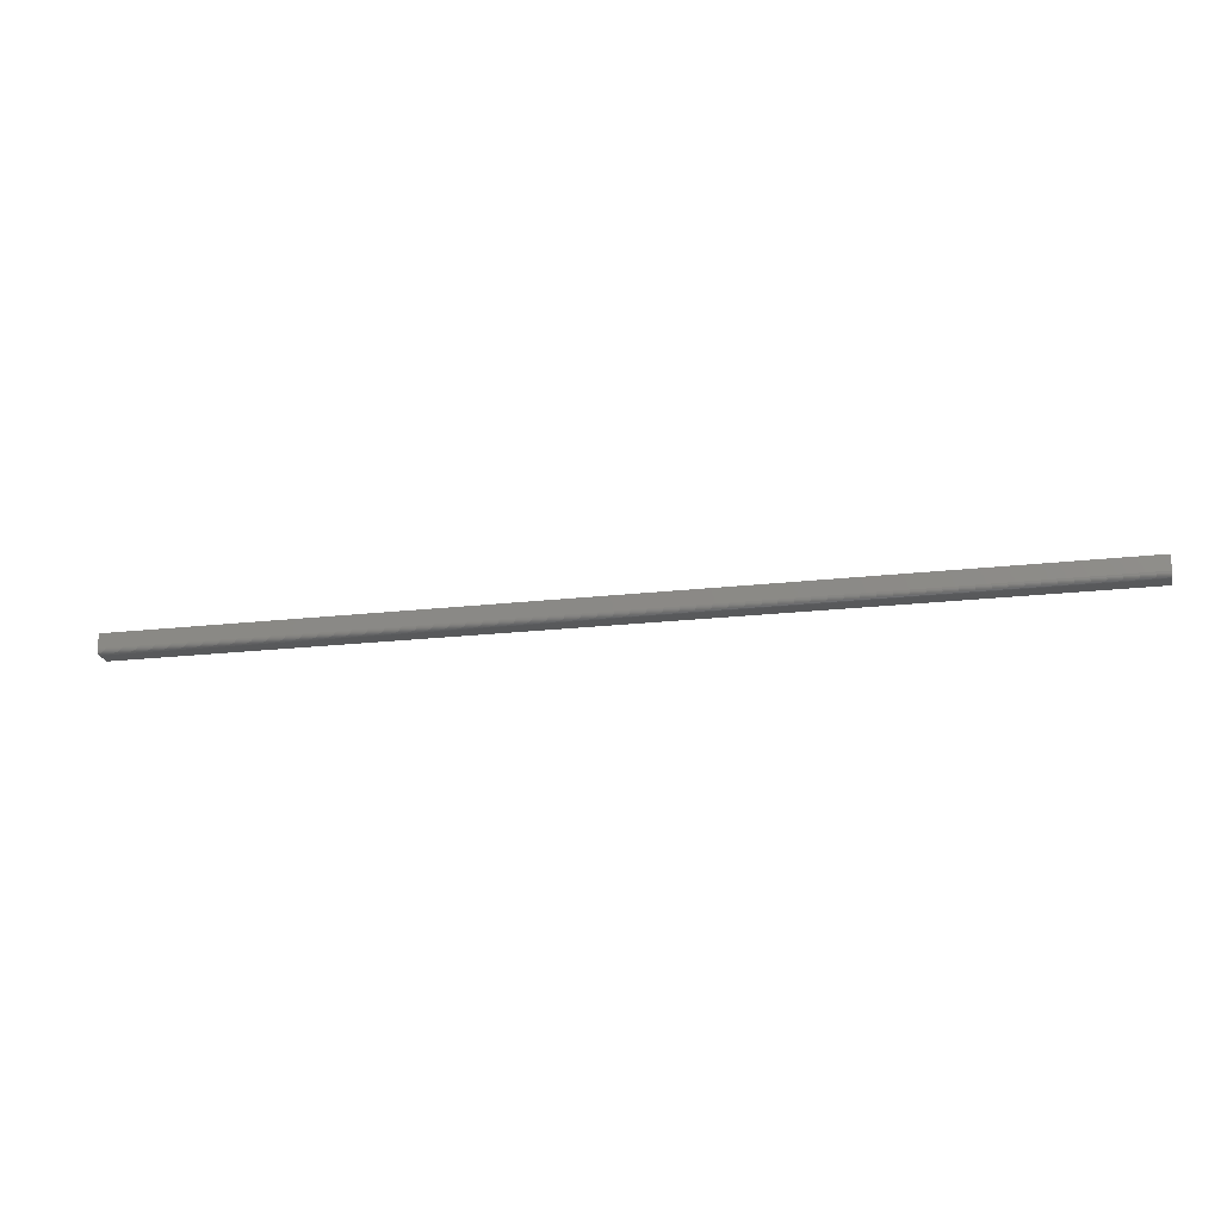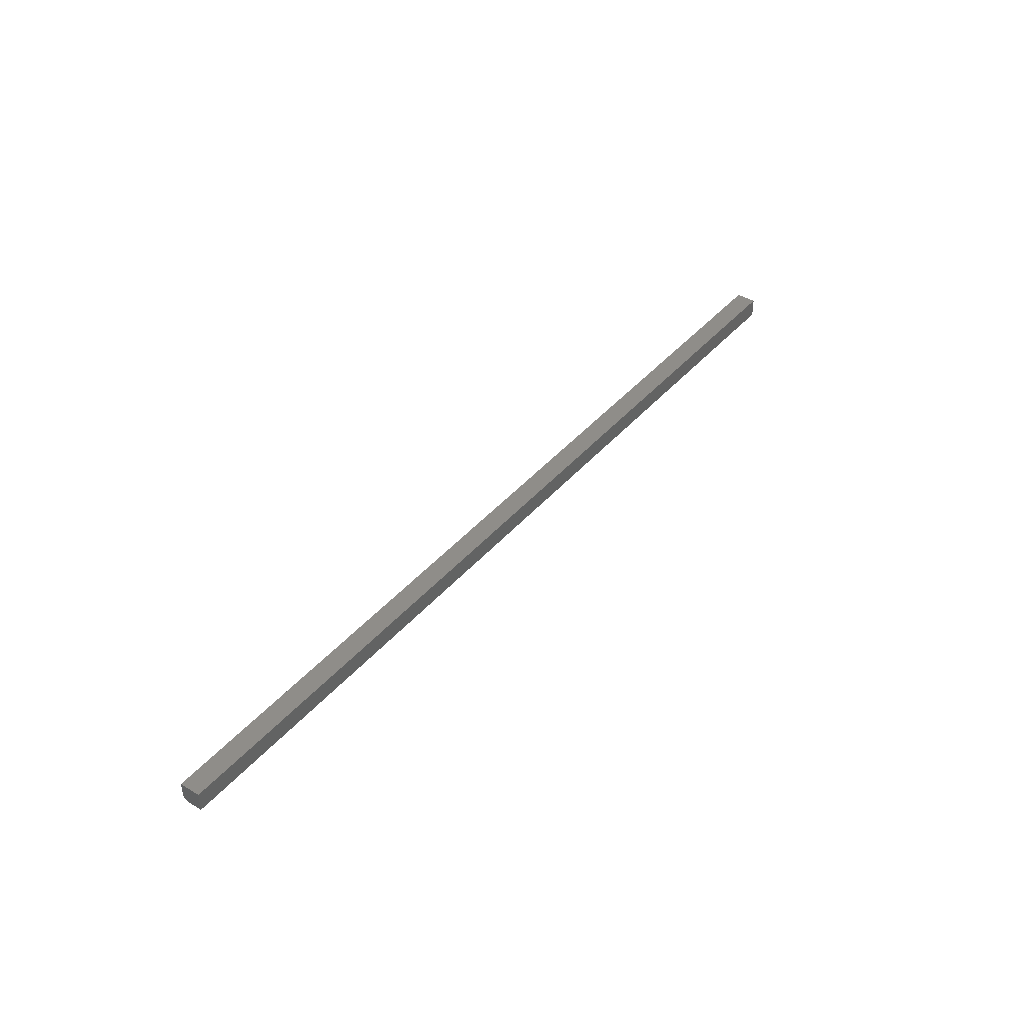
<metadata>
{"format":"stl","ext":"stl","renderer":"f3d","projection":"perspective","resolution":1024,"background":"white","views":[{"elev":-20.4,"azim":-168.2,"up":"+Z"},{"elev":40.7,"azim":-53.7,"up":"+Z"}]}
</metadata>
<code>
# stl→obj: 24 verts, 44 faces
v -0.75 4.337e-19 -0.1797
v -0.75 1.662e-18 -0.1576
v 0.6719 1.583e-16 -0.1797
v 0.6719 1.595e-16 -0.1576
v -0.75 -0.001317 -0.184
v -0.75 -0.0001501 -0.1812
v -0.75 -0.0005947 -0.1827
v -0.75 -0.03125 -0.1576
v -0.75 -0.002288 -0.1852
v -0.75 -0.003472 -0.1862
v -0.75 -0.004823 -0.1869
v -0.75 -0.006288 -0.1873
v -0.75 -0.007812 -0.1875
v -0.75 -0.03125 -0.1875
v 0.6719 -0.03125 -0.1576
v 0.6719 -0.03125 -0.1875
v 0.6719 -0.007812 -0.1875
v 0.6719 -0.006288 -0.1873
v 0.6719 -0.004823 -0.1869
v 0.6719 -0.003472 -0.1862
v 0.6719 -0.002288 -0.1852
v 0.6719 -0.001317 -0.184
v 0.6719 -0.0005947 -0.1827
v 0.6719 -0.0001501 -0.1812
f 1 2 3
f 3 2 4
f 5 2 1
f 5 1 6
f 5 6 7
f 8 2 5
f 8 5 9
f 8 9 10
f 8 10 11
f 8 11 12
f 8 12 13
f 8 13 14
f 15 16 17
f 15 17 18
f 15 18 19
f 15 19 20
f 15 20 21
f 15 21 22
f 15 22 23
f 15 23 24
f 15 24 3
f 15 3 4
f 14 13 16
f 16 13 17
f 1 3 6
f 6 3 24
f 6 24 7
f 7 24 23
f 7 23 5
f 5 23 22
f 5 22 9
f 9 22 21
f 9 21 10
f 10 21 20
f 10 20 11
f 11 20 19
f 11 19 12
f 12 19 18
f 12 18 13
f 13 18 17
f 14 16 8
f 8 16 15
f 15 4 8
f 8 4 2

</code>
